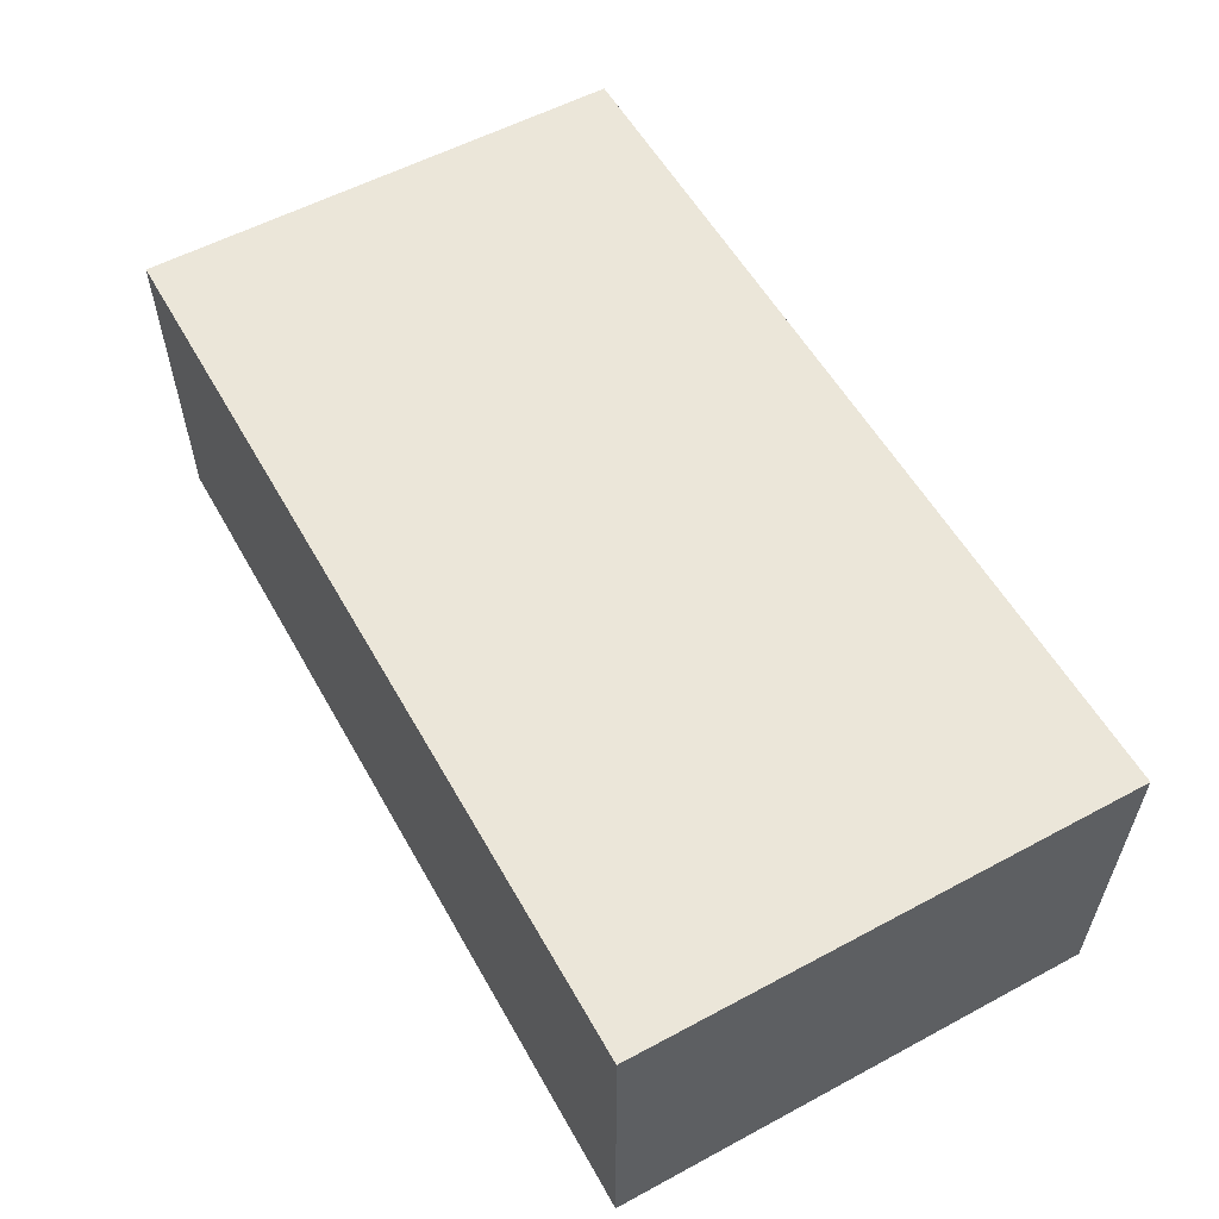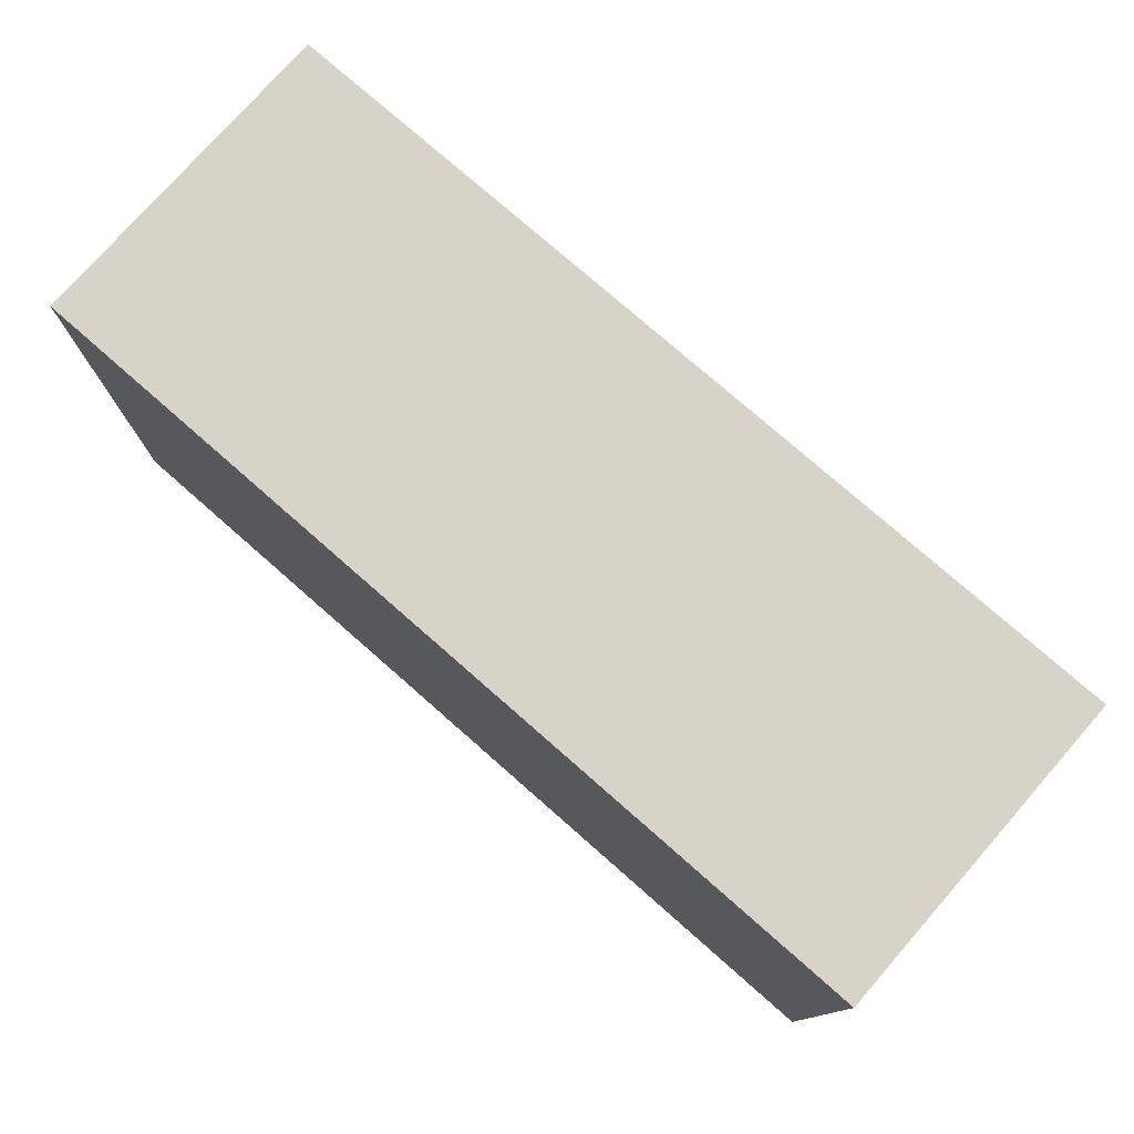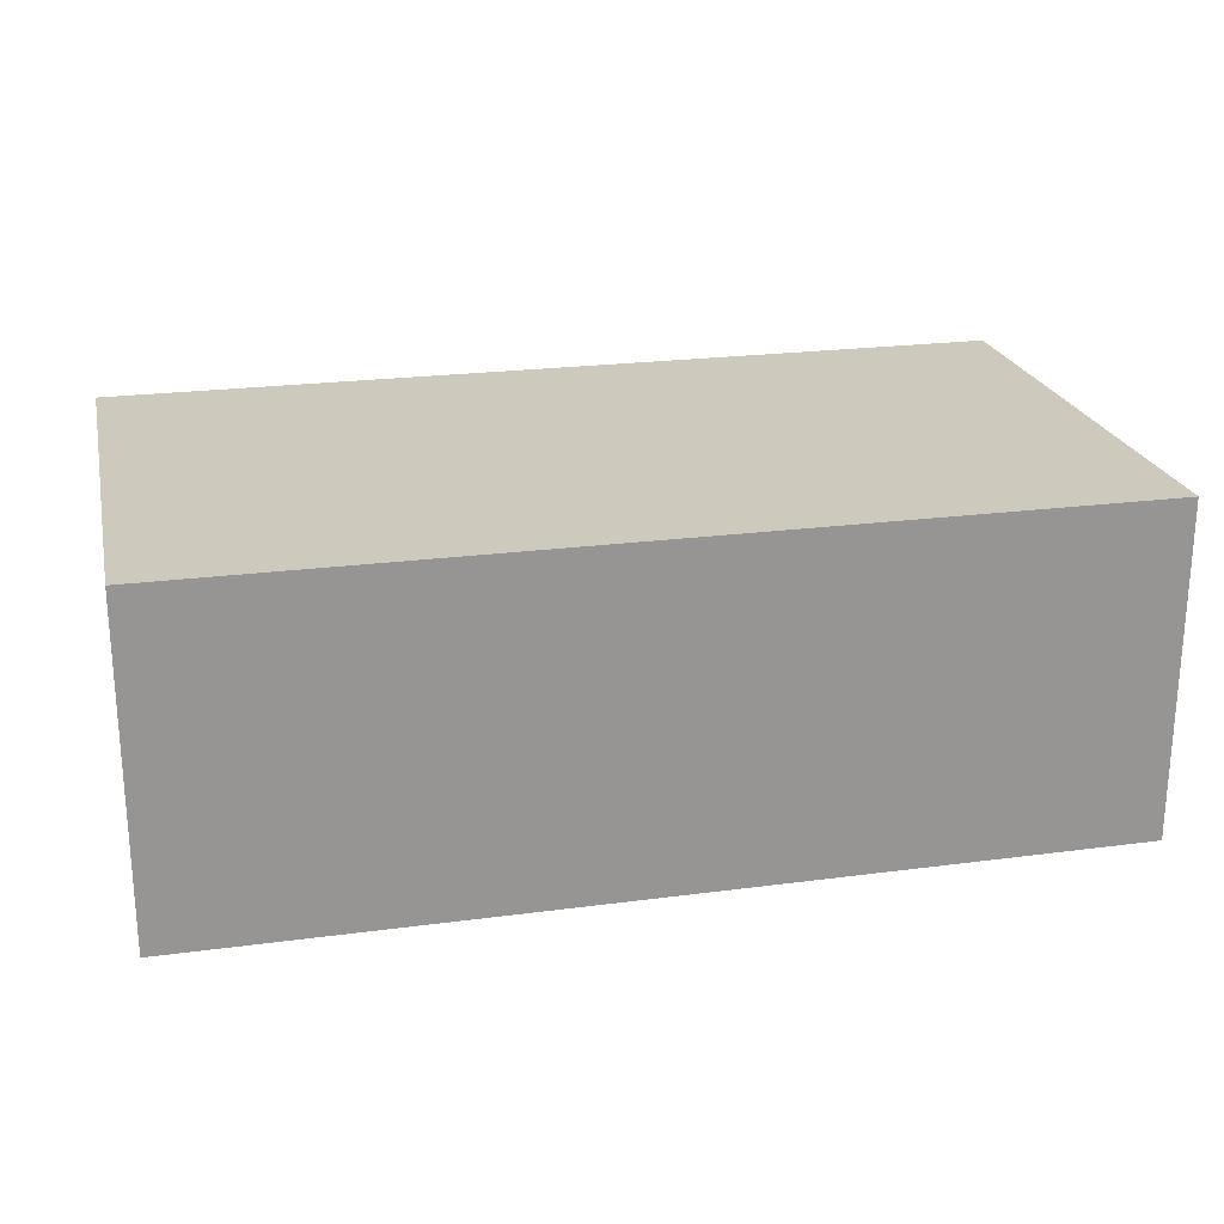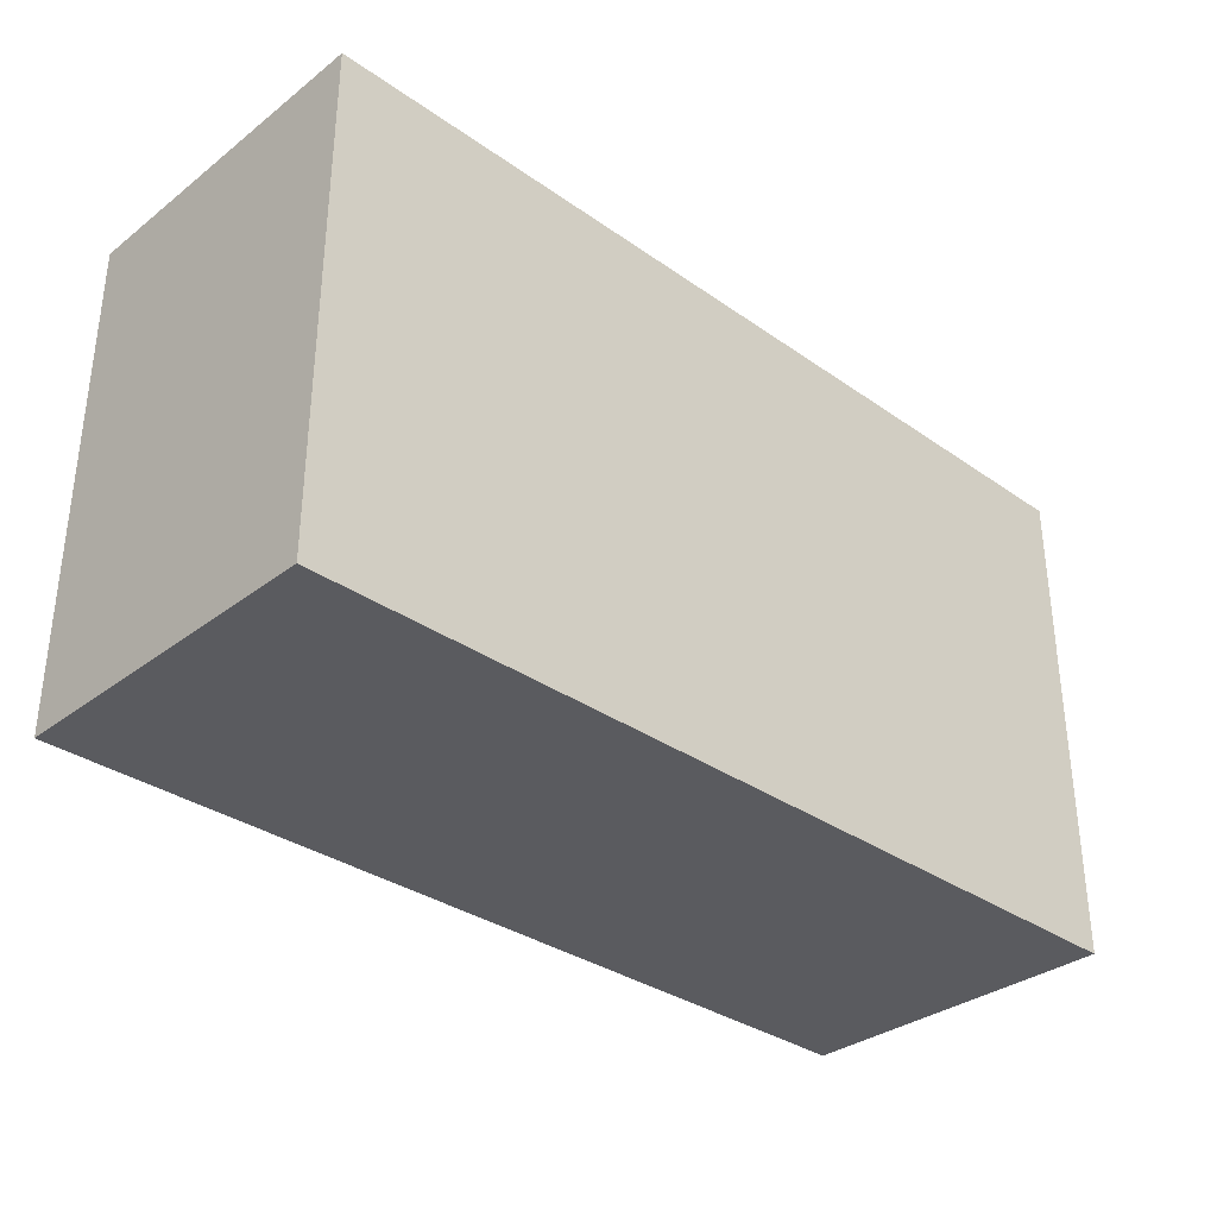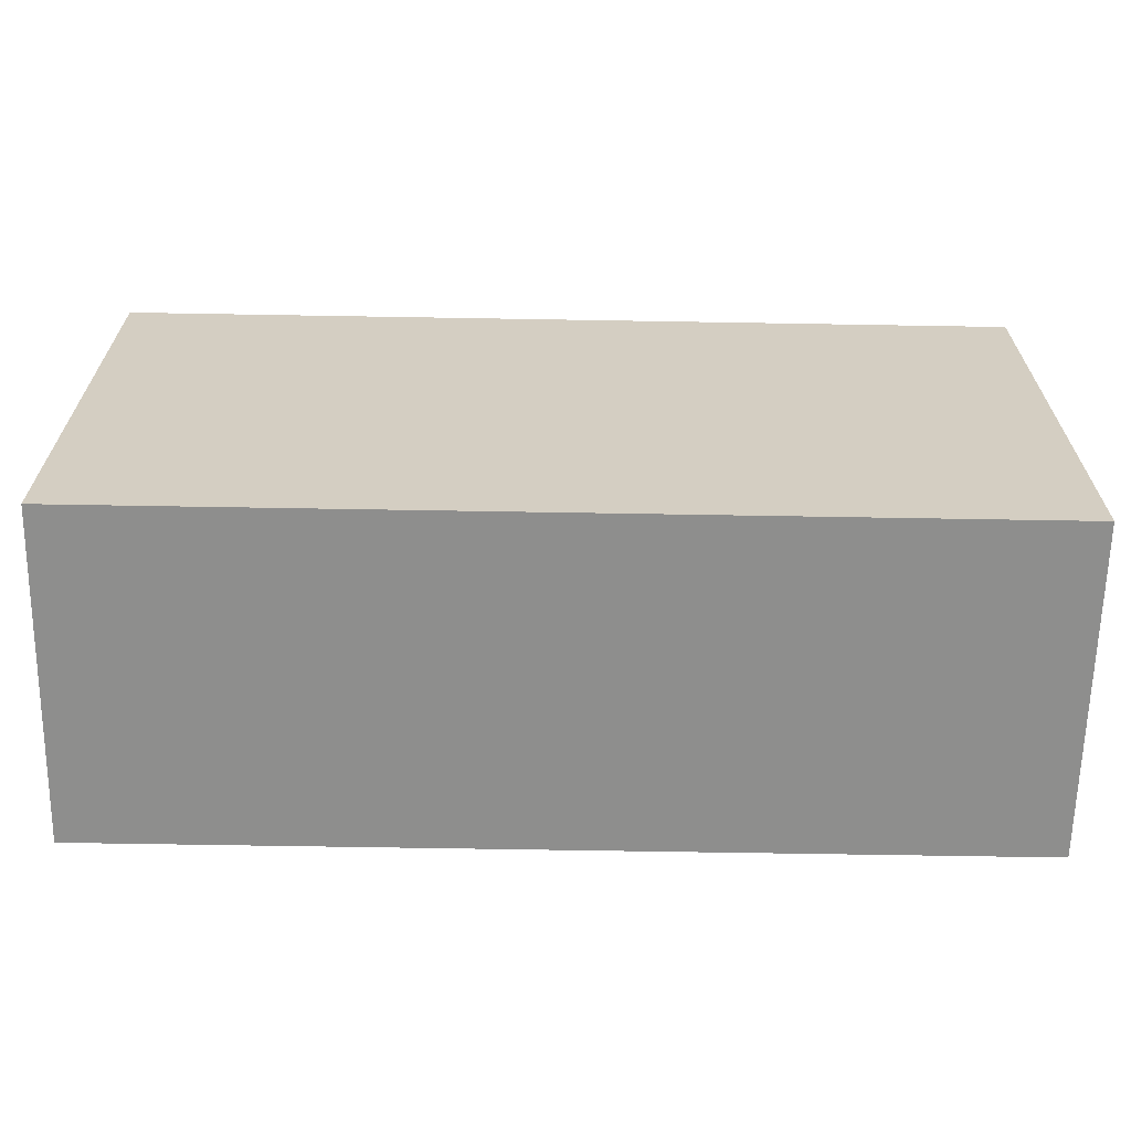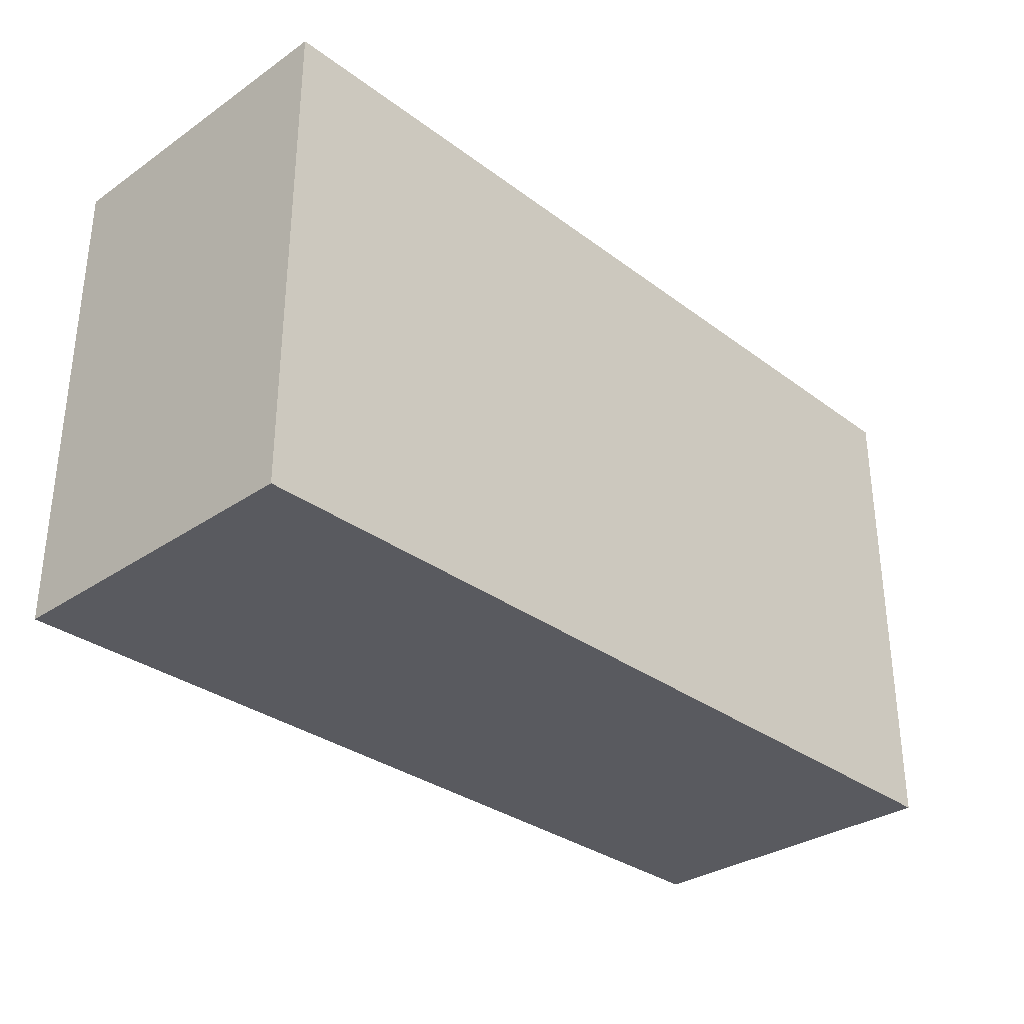
<metadata>
{"format":"obj","ext":"obj","renderer":"f3d","projection":"perspective","resolution":1024,"background":"white","views":[{"elev":56.7,"azim":-119.2,"up":"+Y"},{"elev":76.9,"azim":-138.7,"up":"+Z"},{"elev":22.7,"azim":-12.8,"up":"+Y"},{"elev":-33.3,"azim":136.2,"up":"+Z"},{"elev":-64.8,"azim":179.0,"up":"+Z"},{"elev":-31.9,"azim":-46.2,"up":"+Z"}]}
</metadata>
<code>
g Chap01_Carton_03
v -0.2026 0 0.1105
v 0.2026 0 0.1105
v 0.2026 0 -0.1105
v -0.2026 0 -0.1105
v -0.2026 0.1473 0.1105
v -0.2026 0.1473 -0.1105
v 0.2026 0.1473 -0.1105
v 0.2026 0.1473 0.1105
v -0.2026 0 0.1105
v -0.2026 0.1473 0.1105
v 0.2026 0.1473 0.1105
v 0.2026 0 0.1105
v 0.2026 0 0.1105
v 0.2026 0.1473 0.1105
v 0.2026 0.1473 -0.1105
v 0.2026 0 -0.1105
v 0.2026 0 -0.1105
v 0.2026 0.1473 -0.1105
v -0.2026 0.1473 -0.1105
v -0.2026 0 -0.1105
v -0.2026 0 -0.1105
v -0.2026 0.1473 -0.1105
v -0.2026 0.1473 0.1105
v -0.2026 0 0.1105
g Chap01_Carton_03_0
f 3 2 1
f 4 3 1
f 7 6 5
f 8 7 5
f 11 10 9
f 12 11 9
f 15 14 13
f 16 15 13
f 19 18 17
f 20 19 17
f 23 22 21
f 24 23 21

</code>
